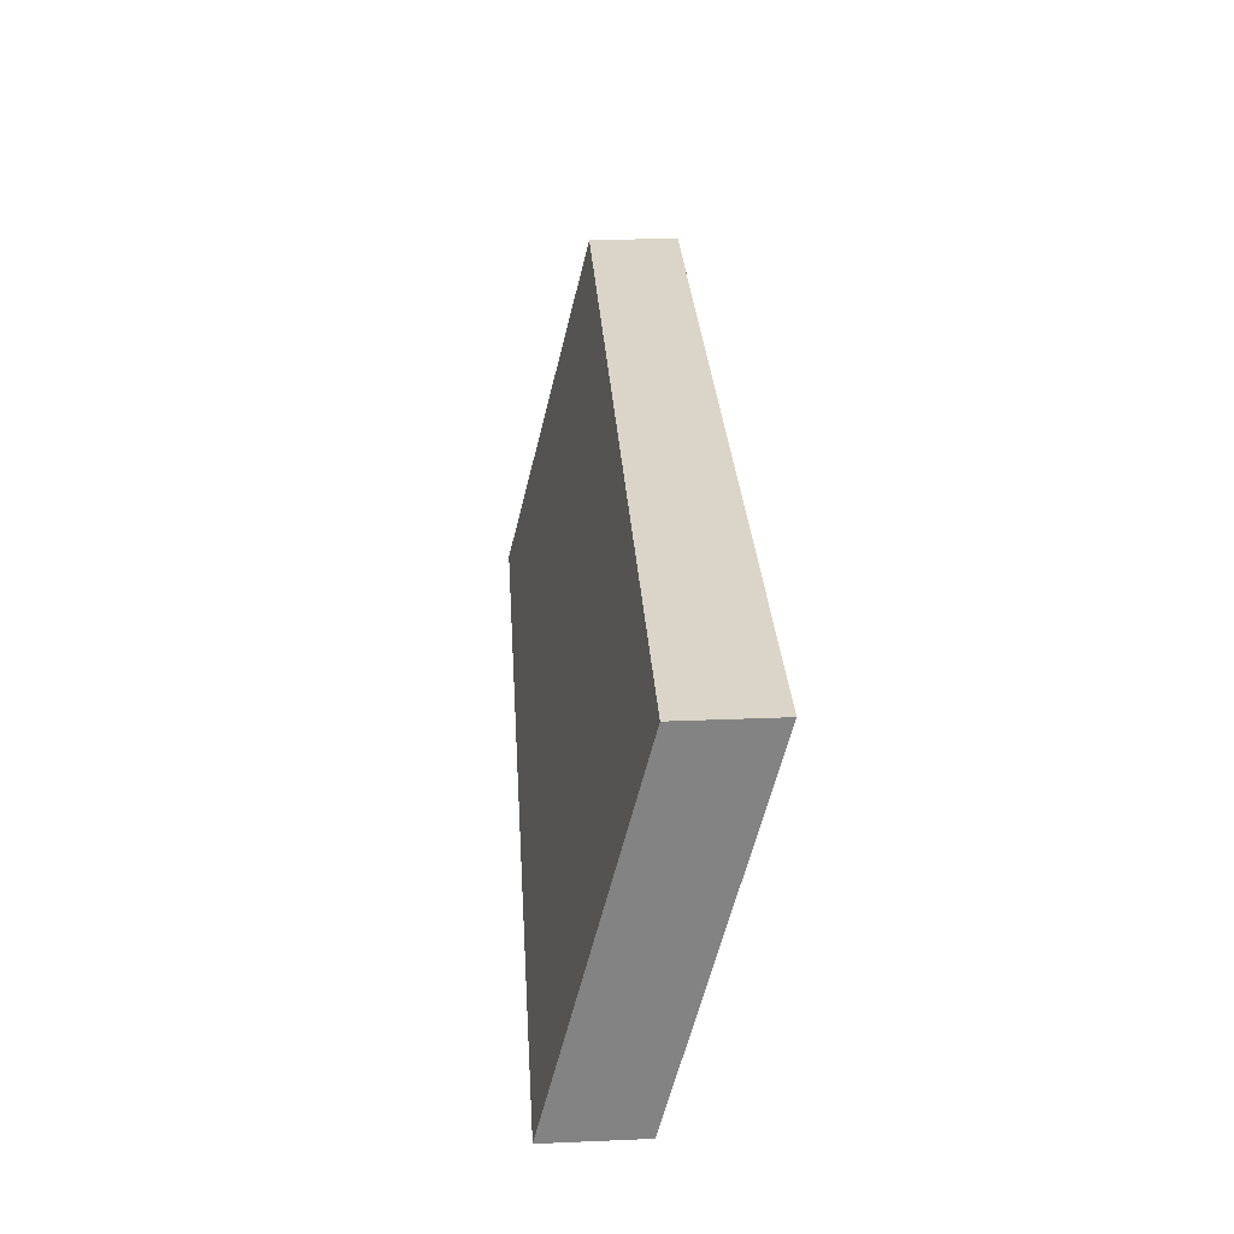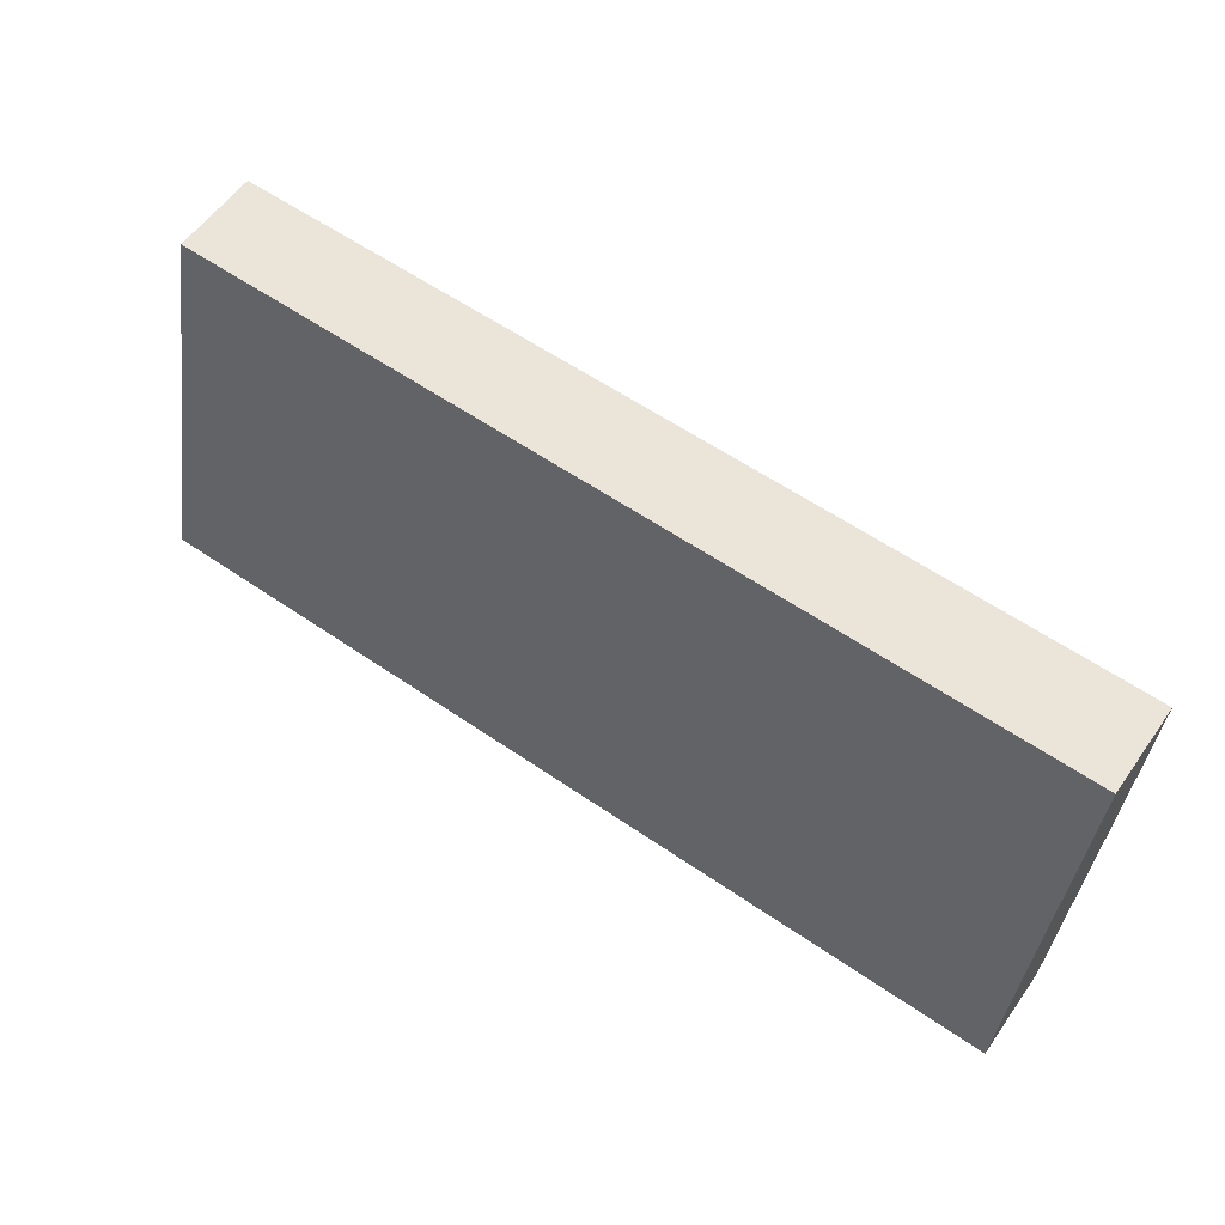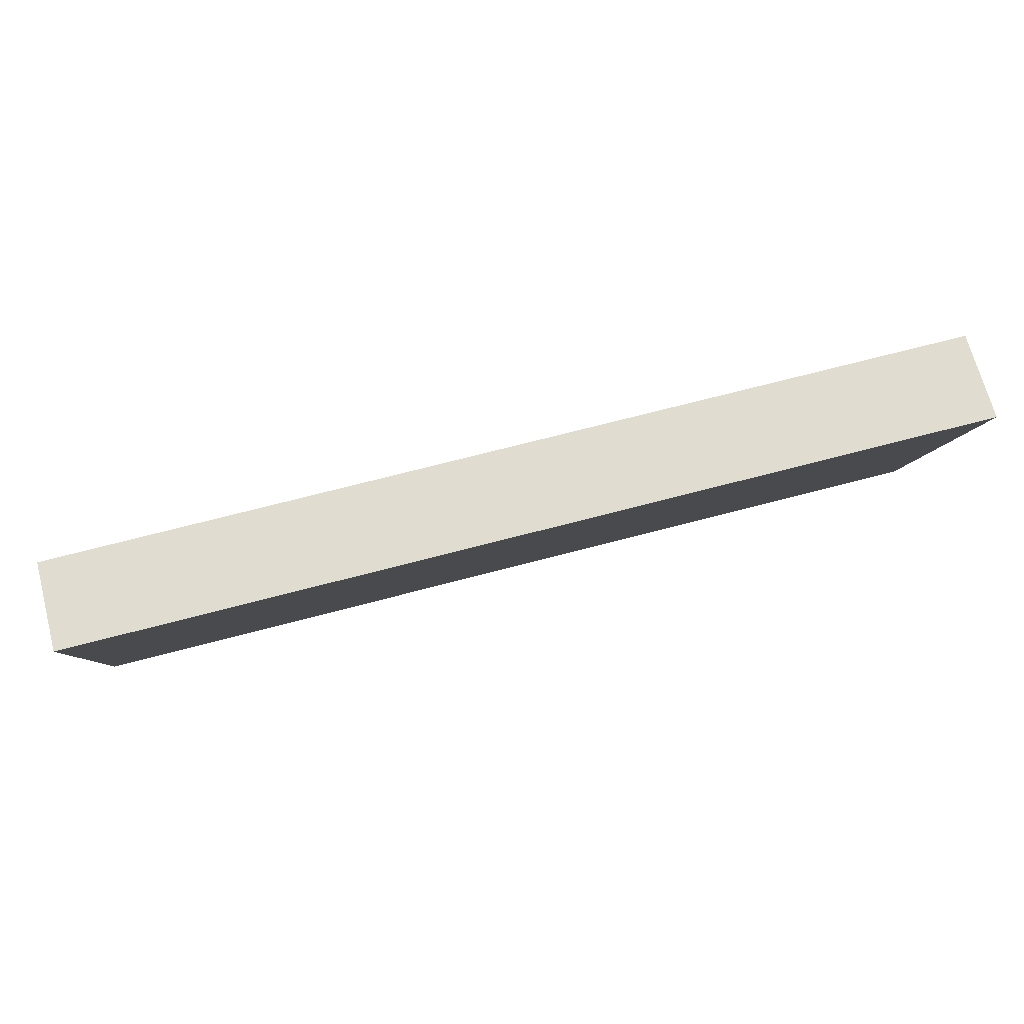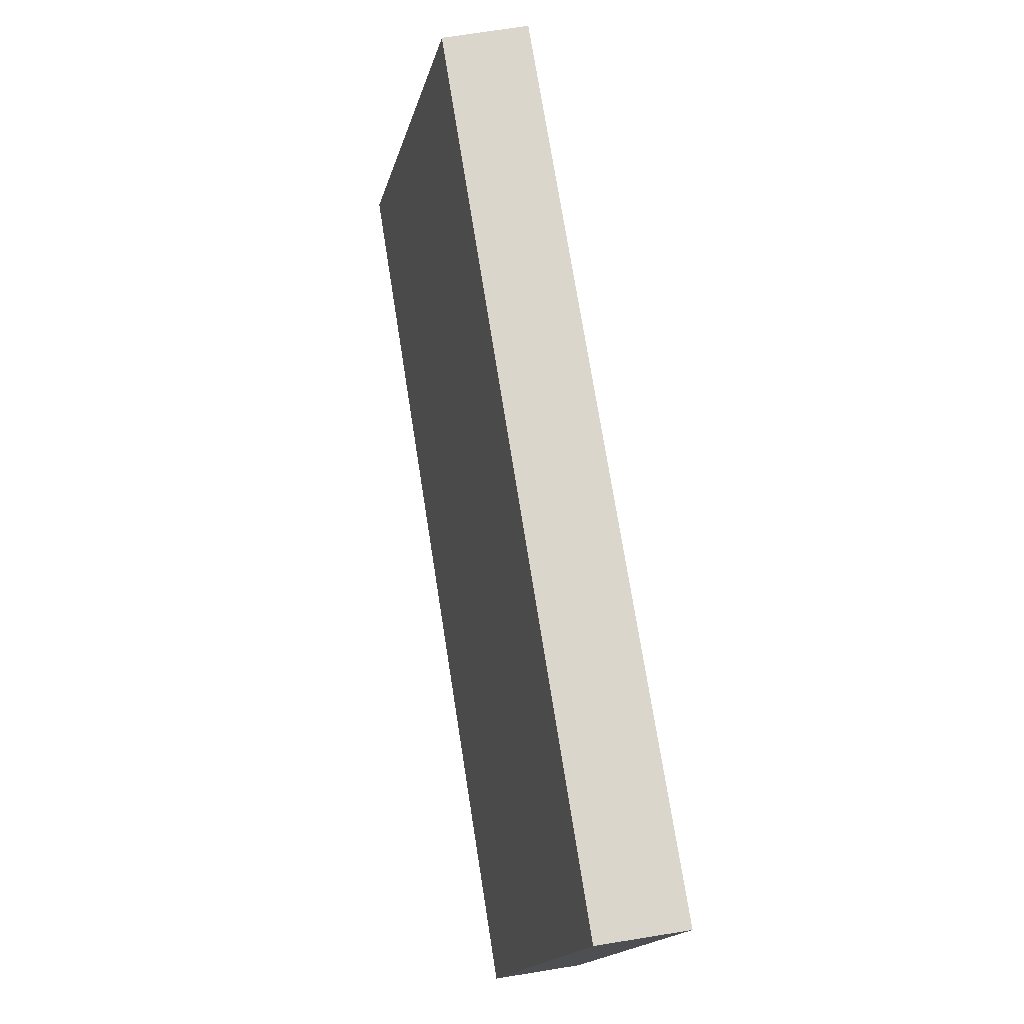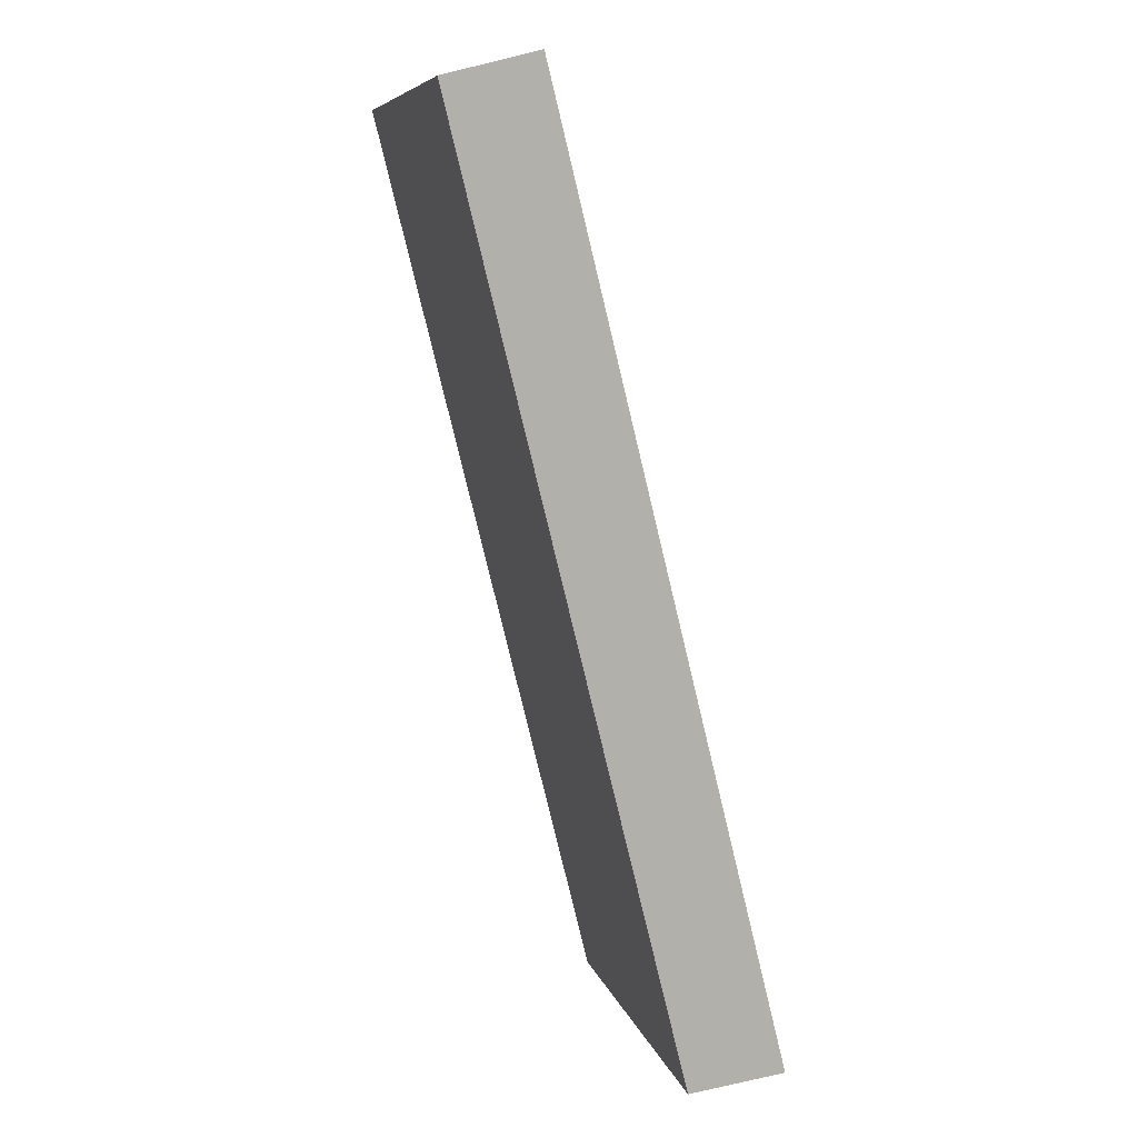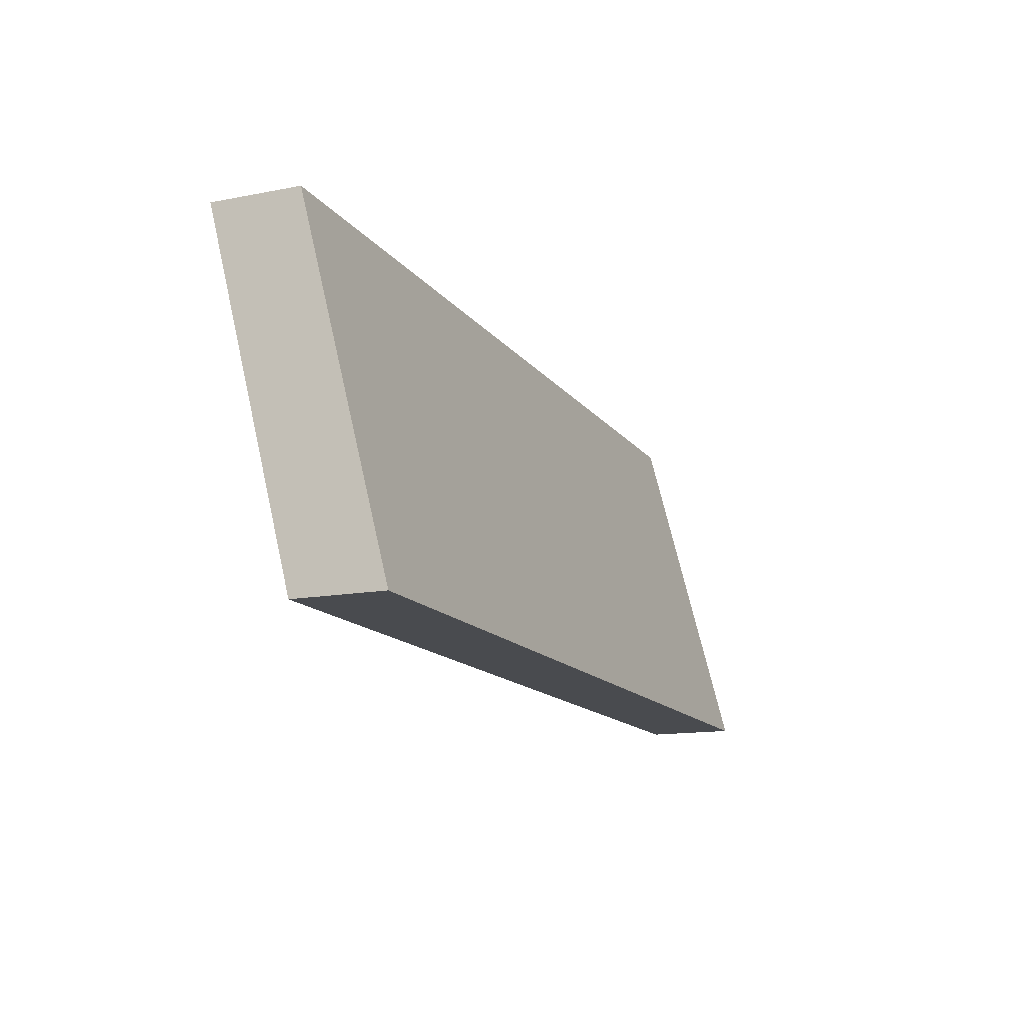
<metadata>
{"format":"obj","ext":"obj","renderer":"f3d","projection":"perspective","resolution":1024,"background":"white","views":[{"elev":29.3,"azim":-93.5,"up":"+Z"},{"elev":59.0,"azim":-144.7,"up":"+Z"},{"elev":69.5,"azim":-14.8,"up":"+Z"},{"elev":73.6,"azim":-99.0,"up":"+Z"},{"elev":-78.5,"azim":103.5,"up":"+Z"},{"elev":-14.2,"azim":113.0,"up":"+Z"}]}
</metadata>
<code>
g COL_FallGuy_Invisibeans_COL_FallGuy_Invisibeans_JW_HidersPlatform (33)
v -5.75 -1 -14
v -16 -1 -14
v -5.75 0 -14
v -16 0 -14
v -16 -1 -14
v -16 0 -18
v -16 0 -14
v -16 1 -18
v -16 0 -18
v -5.75 0 -18
v -16 1 -18
v -5.75 1 -18
v -5.75 0 -18
v -5.75 -1 -14
v -5.75 1 -18
v -5.75 0 -14
v -5.75 0 -14
v -16 0 -14
v -5.75 1 -18
v -16 1 -18
v -5.75 0 -18
v -16 0 -18
v -5.75 -1 -14
v -16 -1 -14
g COL_FallGuy_Invisibeans_COL_FallGuy_Invisibeans_JW_HidersPlatform (33)_0
f 3 2 1
f 3 4 2
f 7 6 5
f 7 8 6
f 11 10 9
f 11 12 10
f 15 14 13
f 15 16 14
f 19 18 17
f 19 20 18
f 23 22 21
f 23 24 22

</code>
